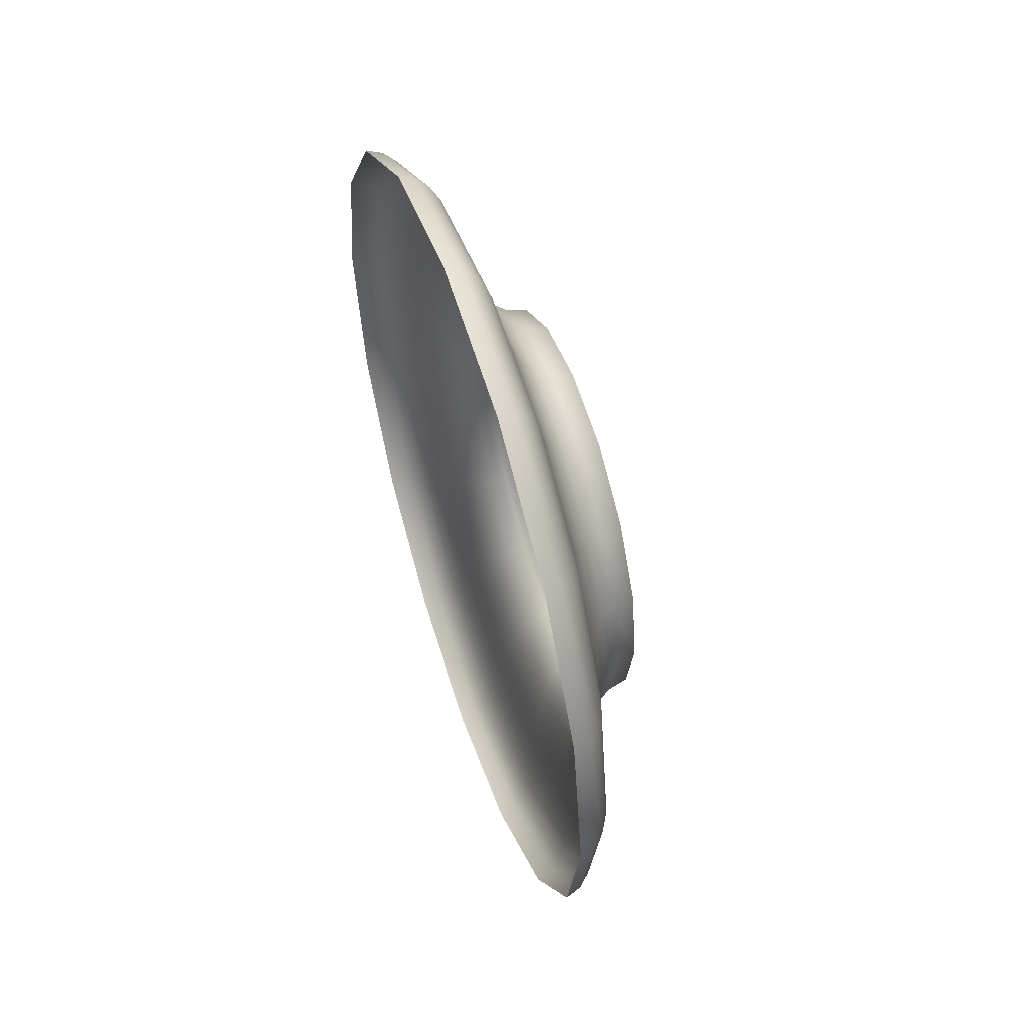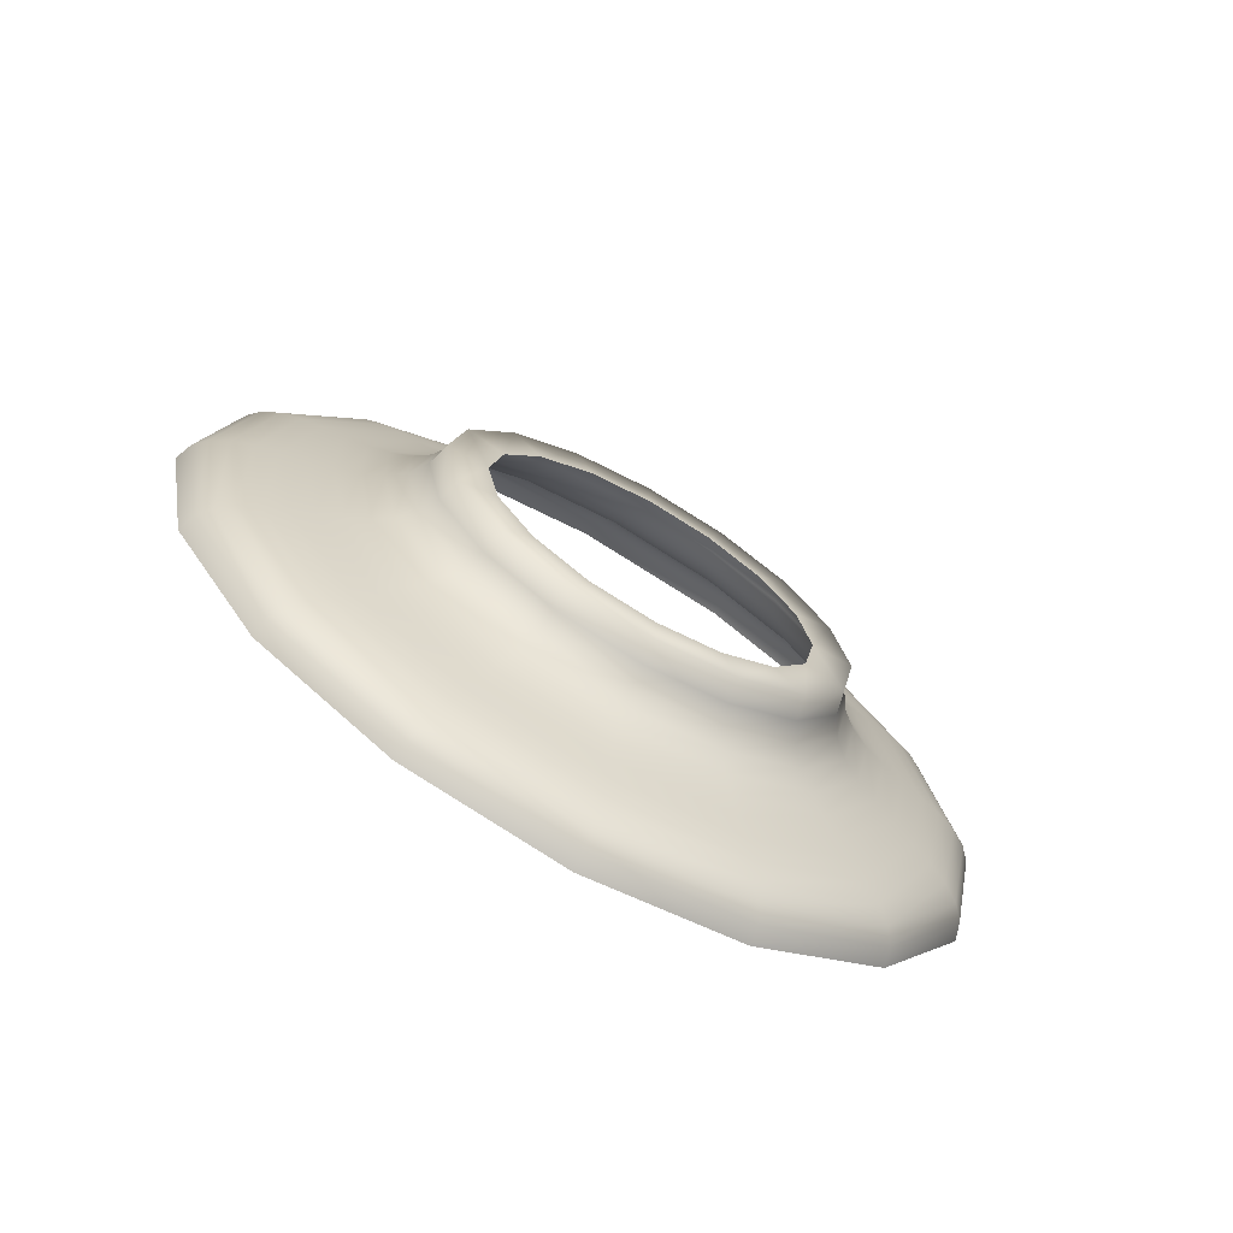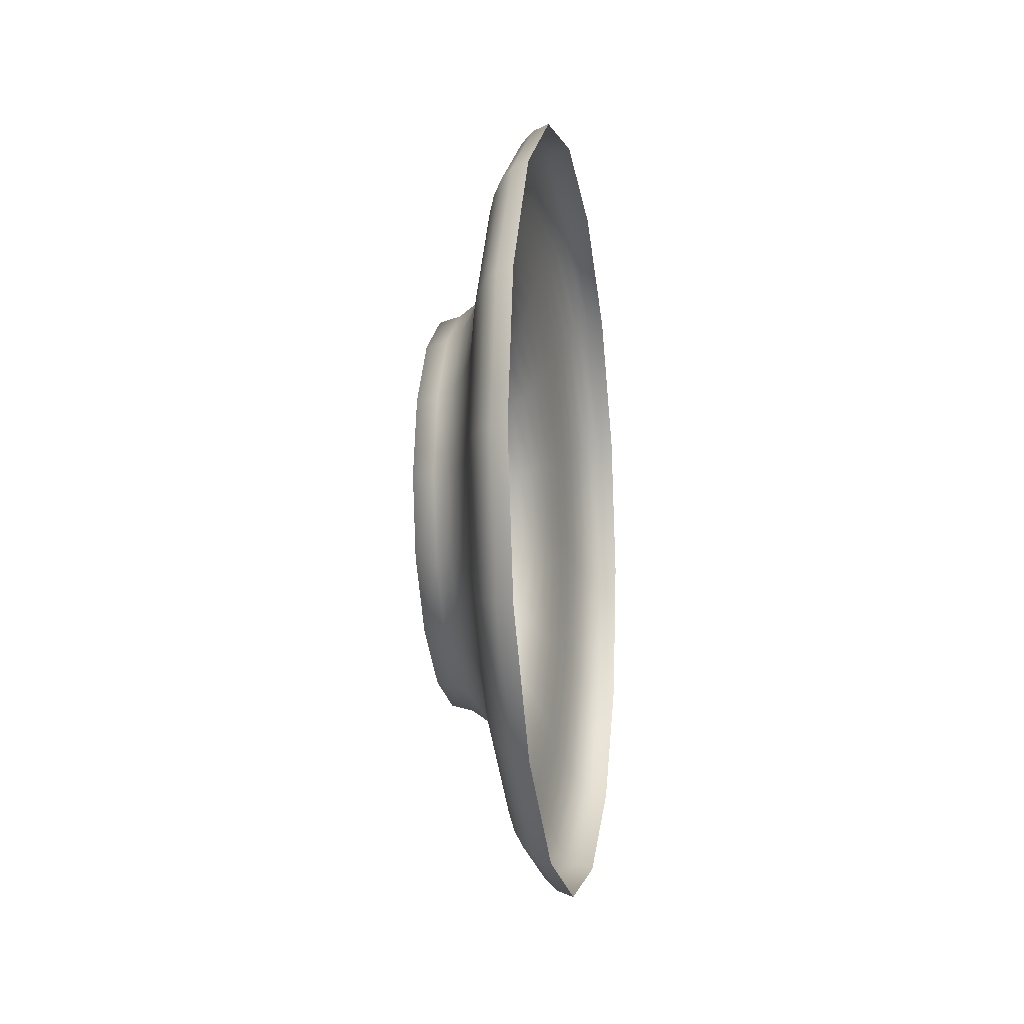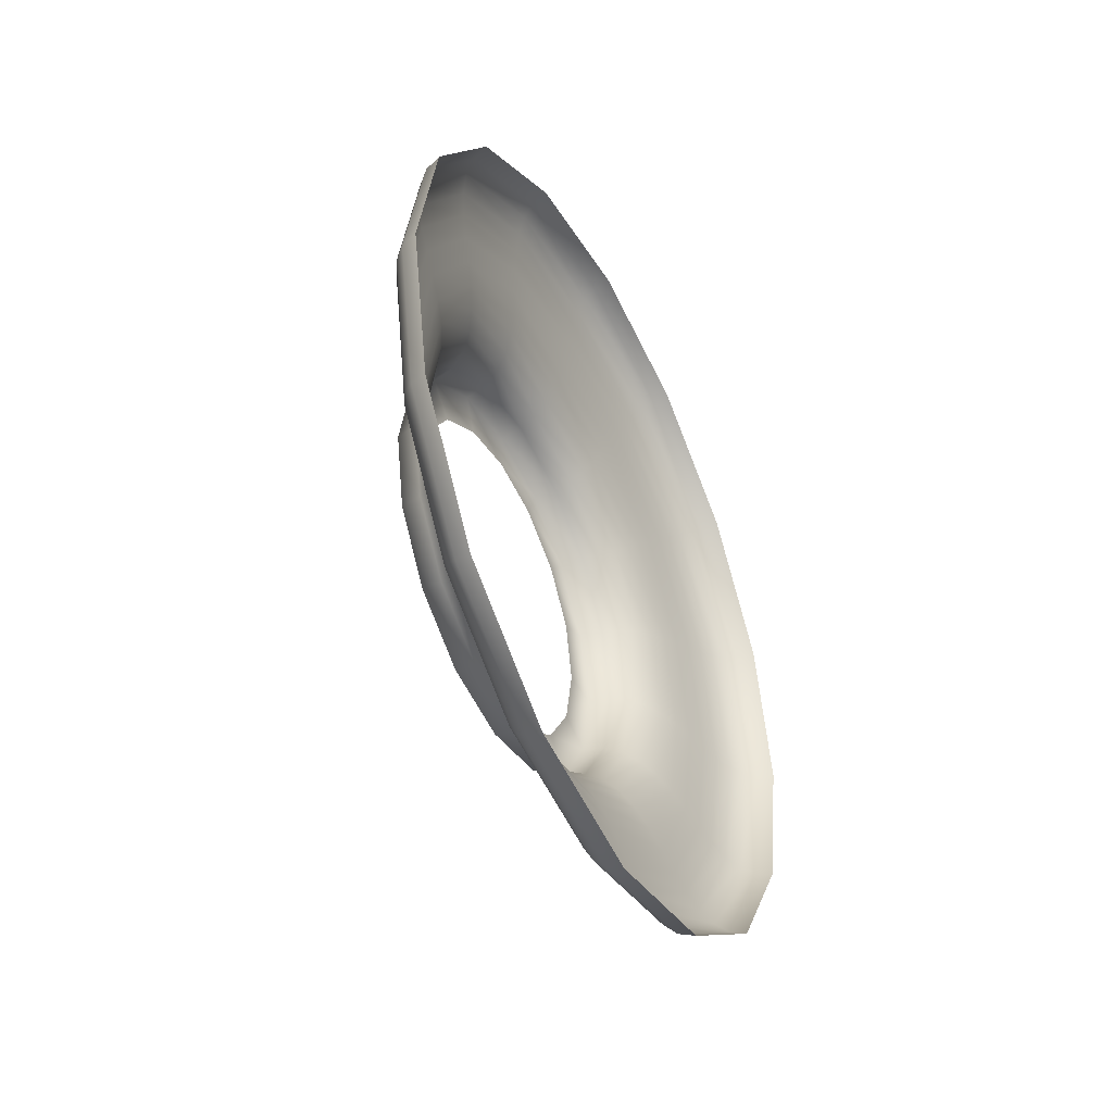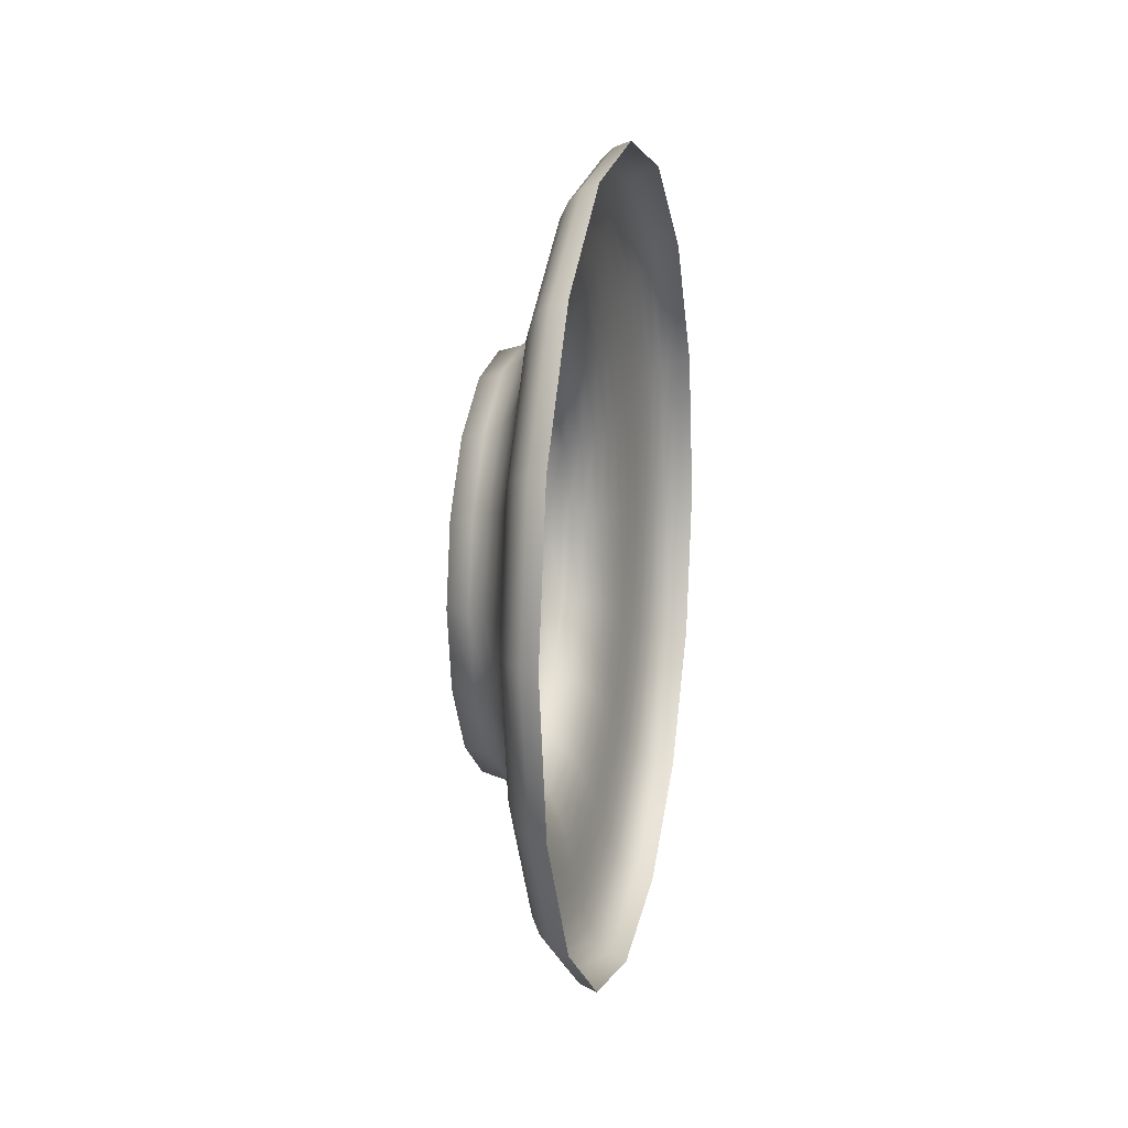
<metadata>
{"format":"obj","ext":"obj","renderer":"f3d","projection":"perspective","resolution":1024,"background":"white","views":[{"elev":54.4,"azim":-18.2,"up":"+Y"},{"elev":-70.0,"azim":60.1,"up":"+Y"},{"elev":-10.8,"azim":-170.5,"up":"+Z"},{"elev":-45.4,"azim":-153.8,"up":"+Z"},{"elev":12.3,"azim":-168.2,"up":"+Y"}]}
</metadata>
<code>
o BezierCurve
v -0 0.5338 -0
v 0.0217 0.5257 -0
v 0.03792 0.51 -0
v 0.04987 0.4882 -0
v 0.05879 0.4619 -0
v 0.0659 0.4326 -0
v 0.07243 0.4019 -0
v 0.07961 0.3712 -0
v 0.08867 0.342 -0
v 0.1008 0.316 -0
v 0.1173 0.2946 -0
v 0.1394 0.2792 -0
v 0.1682 0.2716 -0
v -0 0.4932 -0.2043
v 0.0217 0.4857 -0.2012
v 0.03792 0.4711 -0.1952
v 0.04987 0.451 -0.1868
v 0.05879 0.4268 -0.1768
v 0.0659 0.3997 -0.1656
v 0.07243 0.3713 -0.1538
v 0.07961 0.3429 -0.142
v 0.08867 0.316 -0.1309
v 0.1008 0.2919 -0.1209
v 0.1173 0.2721 -0.1127
v 0.1394 0.258 -0.1069
v 0.1682 0.2509 -0.1039
v -0 0.3775 -0.3775
v 0.0217 0.3717 -0.3717
v 0.03792 0.3606 -0.3606
v 0.04987 0.3452 -0.3452
v 0.05879 0.3266 -0.3266
v 0.0659 0.3059 -0.3059
v 0.07243 0.2842 -0.2842
v 0.07961 0.2625 -0.2625
v 0.08867 0.2419 -0.2419
v 0.1008 0.2234 -0.2234
v 0.1173 0.2083 -0.2083
v 0.1394 0.1975 -0.1975
v 0.1682 0.192 -0.192
v -0 0.2043 -0.4932
v 0.0217 0.2012 -0.4857
v 0.03792 0.1952 -0.4711
v 0.04987 0.1868 -0.451
v 0.05879 0.1768 -0.4268
v 0.0659 0.1656 -0.3997
v 0.07243 0.1538 -0.3713
v 0.07961 0.142 -0.3429
v 0.08867 0.1309 -0.316
v 0.1008 0.1209 -0.2919
v 0.1173 0.1127 -0.2721
v 0.1394 0.1069 -0.258
v 0.1682 0.1039 -0.2509
v -0 -1e-06 -0.5338
v 0.0217 -1e-06 -0.5257
v 0.03792 -1e-06 -0.51
v 0.04987 -1e-06 -0.4882
v 0.05879 -1e-06 -0.4619
v 0.0659 -1e-06 -0.4326
v 0.07243 -1e-06 -0.4019
v 0.07961 -0 -0.3712
v 0.08867 -0 -0.342
v 0.1008 -0 -0.316
v 0.1173 -0 -0.2946
v 0.1394 -0 -0.2792
v 0.1682 -0 -0.2716
v -0 -0.2043 -0.4932
v 0.0217 -0.2012 -0.4857
v 0.03792 -0.1952 -0.4711
v 0.04987 -0.1868 -0.451
v 0.05879 -0.1768 -0.4268
v 0.0659 -0.1656 -0.3997
v 0.07243 -0.1538 -0.3713
v 0.07961 -0.142 -0.3429
v 0.08867 -0.1309 -0.316
v 0.1008 -0.1209 -0.2919
v 0.1173 -0.1127 -0.2721
v 0.1394 -0.1069 -0.258
v 0.1682 -0.1039 -0.2509
v -0 -0.3775 -0.3775
v 0.0217 -0.3717 -0.3717
v 0.03792 -0.3606 -0.3606
v 0.04987 -0.3452 -0.3452
v 0.05879 -0.3266 -0.3266
v 0.0659 -0.3059 -0.3059
v 0.07243 -0.2842 -0.2842
v 0.07961 -0.2625 -0.2625
v 0.08867 -0.2419 -0.2419
v 0.1008 -0.2234 -0.2234
v 0.1173 -0.2083 -0.2083
v 0.1394 -0.1975 -0.1975
v 0.1682 -0.192 -0.192
v 0 -0.4932 -0.2043
v 0.0217 -0.4857 -0.2012
v 0.03792 -0.4711 -0.1952
v 0.04987 -0.451 -0.1868
v 0.05879 -0.4268 -0.1768
v 0.0659 -0.3997 -0.1656
v 0.07243 -0.3713 -0.1538
v 0.07961 -0.3429 -0.142
v 0.08867 -0.316 -0.1309
v 0.1008 -0.2919 -0.1209
v 0.1173 -0.2721 -0.1127
v 0.1394 -0.258 -0.1069
v 0.1682 -0.2509 -0.1039
v 0 -0.5338 1e-06
v 0.0217 -0.5257 1e-06
v 0.03792 -0.51 1e-06
v 0.04987 -0.4882 1e-06
v 0.05879 -0.4619 1e-06
v 0.0659 -0.4326 1e-06
v 0.07243 -0.4019 1e-06
v 0.07961 -0.3712 1e-06
v 0.08867 -0.342 1e-06
v 0.1008 -0.316 1e-06
v 0.1173 -0.2946 1e-06
v 0.1394 -0.2792 1e-06
v 0.1682 -0.2716 1e-06
v 0 -0.4932 0.2043
v 0.0217 -0.4857 0.2012
v 0.03792 -0.4711 0.1952
v 0.04987 -0.451 0.1868
v 0.05879 -0.4268 0.1768
v 0.0659 -0.3997 0.1656
v 0.07243 -0.3713 0.1538
v 0.07961 -0.3429 0.142
v 0.08867 -0.316 0.1309
v 0.1008 -0.2919 0.1209
v 0.1173 -0.2721 0.1127
v 0.1394 -0.258 0.1069
v 0.1682 -0.2509 0.1039
v -0 -0.3775 0.3775
v 0.0217 -0.3717 0.3717
v 0.03792 -0.3606 0.3606
v 0.04987 -0.3452 0.3452
v 0.05879 -0.3266 0.3266
v 0.0659 -0.3059 0.3059
v 0.07243 -0.2842 0.2842
v 0.07961 -0.2625 0.2625
v 0.08867 -0.2419 0.2419
v 0.1008 -0.2234 0.2234
v 0.1173 -0.2083 0.2083
v 0.1394 -0.1975 0.1975
v 0.1682 -0.192 0.192
v -0 -0.2043 0.4932
v 0.0217 -0.2012 0.4857
v 0.03792 -0.1952 0.4711
v 0.04987 -0.1868 0.451
v 0.05879 -0.1768 0.4268
v 0.0659 -0.1656 0.3997
v 0.07243 -0.1538 0.3713
v 0.07961 -0.142 0.3429
v 0.08867 -0.1309 0.316
v 0.1008 -0.1209 0.2919
v 0.1173 -0.1127 0.2721
v 0.1394 -0.1069 0.258
v 0.1682 -0.1039 0.2509
v -0 1e-06 0.5338
v 0.0217 1e-06 0.5257
v 0.03792 1e-06 0.51
v 0.04987 1e-06 0.4882
v 0.05879 1e-06 0.4619
v 0.0659 1e-06 0.4326
v 0.07243 1e-06 0.4019
v 0.07961 1e-06 0.3712
v 0.08867 1e-06 0.342
v 0.1008 1e-06 0.316
v 0.1173 1e-06 0.2946
v 0.1394 1e-06 0.2792
v 0.1682 1e-06 0.2716
v -0 0.2043 0.4932
v 0.0217 0.2012 0.4857
v 0.03792 0.1952 0.4711
v 0.04987 0.1868 0.451
v 0.05879 0.1768 0.4268
v 0.0659 0.1656 0.3997
v 0.07243 0.1538 0.3713
v 0.07961 0.142 0.3429
v 0.08867 0.1309 0.316
v 0.1008 0.1209 0.2919
v 0.1173 0.1127 0.2721
v 0.1394 0.1069 0.258
v 0.1682 0.1039 0.2509
v -0 0.3775 0.3775
v 0.0217 0.3717 0.3717
v 0.03792 0.3606 0.3606
v 0.04987 0.3452 0.3452
v 0.05879 0.3266 0.3266
v 0.0659 0.3059 0.3059
v 0.07243 0.2842 0.2842
v 0.07961 0.2625 0.2625
v 0.08867 0.2419 0.2419
v 0.1008 0.2234 0.2234
v 0.1173 0.2083 0.2083
v 0.1394 0.1975 0.1975
v 0.1682 0.192 0.192
v -0 0.4932 0.2043
v 0.0217 0.4857 0.2012
v 0.03792 0.4711 0.1952
v 0.04987 0.451 0.1868
v 0.05879 0.4268 0.1768
v 0.0659 0.3997 0.1656
v 0.07243 0.3713 0.1538
v 0.07961 0.3429 0.142
v 0.08867 0.316 0.1309
v 0.1008 0.2919 0.1209
v 0.1173 0.2721 0.1127
v 0.1394 0.258 0.1069
v 0.1682 0.2509 0.1039
v 0.1682 0.2176 0
v 0.1682 0.201 -0.08327
v 0.1682 0.1539 -0.1539
v 0.1682 0.08327 -0.201
v 0.1682 -0 -0.2176
v 0.1682 -0.08327 -0.201
v 0.1682 -0.1539 -0.1539
v 0.1682 -0.201 -0.08327
v 0.1682 -0.2176 1e-06
v 0.1682 -0.201 0.08327
v 0.1682 -0.1539 0.1539
v 0.1682 -0.08327 0.201
v 0.1682 0 0.2176
v 0.1682 0.08327 0.201
v 0.1682 0.1539 0.1539
v 0.1682 0.201 0.08327
f 7 21 20
f 4 18 17
f 11 25 24
f 1 15 14
f 8 22 21
f 5 19 18
f 12 26 25
f 2 16 15
f 9 23 22
f 6 20 19
f 3 17 16
f 10 24 23
f 25 39 38
f 15 29 28
f 22 36 35
f 19 33 32
f 16 30 29
f 23 37 36
f 20 34 33
f 17 31 30
f 24 38 37
f 14 28 27
f 21 35 34
f 18 32 31
f 30 44 43
f 37 51 50
f 27 41 40
f 34 48 47
f 31 45 44
f 38 52 51
f 28 42 41
f 35 49 48
f 32 46 45
f 29 43 42
f 36 50 49
f 33 47 46
f 42 56 55
f 49 63 62
f 46 60 59
f 43 57 56
f 50 64 63
f 40 54 53
f 47 61 60
f 44 58 57
f 51 65 64
f 41 55 54
f 48 62 61
f 45 59 58
f 58 70 57
f 65 77 64
f 55 67 54
f 62 74 61
f 59 71 58
f 56 68 55
f 63 75 62
f 60 72 59
f 57 69 56
f 64 76 63
f 54 66 53
f 61 73 60
f 70 82 69
f 77 89 76
f 67 79 66
f 74 86 73
f 71 83 70
f 78 90 77
f 68 80 67
f 75 87 74
f 72 84 71
f 69 81 68
f 76 88 75
f 73 85 72
f 85 97 84
f 82 94 81
f 89 101 88
f 86 98 85
f 83 95 82
f 90 102 89
f 80 92 79
f 87 99 86
f 84 96 83
f 91 103 90
f 81 93 80
f 88 100 87
f 97 109 96
f 104 116 103
f 94 106 93
f 101 113 100
f 98 110 97
f 95 107 94
f 102 114 101
f 99 111 98
f 96 108 95
f 103 115 102
f 93 105 92
f 100 112 99
f 111 125 124
f 108 122 121
f 115 129 128
f 105 119 118
f 112 126 125
f 109 123 122
f 116 130 129
f 106 120 119
f 113 127 126
f 110 124 123
f 107 121 120
f 114 128 127
f 123 137 136
f 120 134 133
f 127 141 140
f 124 138 137
f 121 135 134
f 128 142 141
f 118 132 131
f 125 139 138
f 122 136 135
f 129 143 142
f 119 133 132
f 126 140 139
f 138 152 151
f 135 149 148
f 142 156 155
f 132 146 145
f 139 153 152
f 136 150 149
f 133 147 146
f 140 154 153
f 137 151 150
f 134 148 147
f 141 155 154
f 131 145 144
f 150 164 163
f 147 161 160
f 154 168 167
f 144 158 157
f 151 165 164
f 148 162 161
f 155 169 168
f 145 159 158
f 152 166 165
f 149 163 162
f 146 160 159
f 153 167 166
f 166 178 165
f 163 175 162
f 160 172 159
f 167 179 166
f 164 176 163
f 161 173 160
f 168 180 167
f 158 170 157
f 165 177 164
f 162 174 161
f 169 181 168
f 159 171 158
f 171 183 170
f 178 190 177
f 175 187 174
f 182 194 181
f 172 184 171
f 179 191 178
f 176 188 175
f 173 185 172
f 180 192 179
f 177 189 176
f 174 186 173
f 181 193 180
f 193 205 192
f 190 202 189
f 187 199 186
f 194 206 193
f 184 196 183
f 191 203 190
f 188 200 187
f 195 207 194
f 185 197 184
f 192 204 191
f 189 201 188
f 186 198 185
f 198 2 197
f 205 9 204
f 202 6 201
f 199 3 198
f 206 10 205
f 203 7 202
f 200 4 199
f 207 11 206
f 197 1 196
f 204 8 203
f 201 5 200
f 208 12 207
f 182 221 222
f 143 220 156
f 13 210 26
f 117 218 130
f 26 211 39
f 156 221 169
f 13 224 209
f 195 222 223
f 52 213 65
f 208 223 224
f 78 213 214
f 104 215 216
f 117 216 217
f 39 212 52
f 130 219 143
f 91 214 215
f 7 8 21
f 4 5 18
f 11 12 25
f 1 2 15
f 8 9 22
f 5 6 19
f 12 13 26
f 2 3 16
f 9 10 23
f 6 7 20
f 3 4 17
f 10 11 24
f 25 26 39
f 15 16 29
f 22 23 36
f 19 20 33
f 16 17 30
f 23 24 37
f 20 21 34
f 17 18 31
f 24 25 38
f 14 15 28
f 21 22 35
f 18 19 32
f 30 31 44
f 37 38 51
f 27 28 41
f 34 35 48
f 31 32 45
f 38 39 52
f 28 29 42
f 35 36 49
f 32 33 46
f 29 30 43
f 36 37 50
f 33 34 47
f 42 43 56
f 49 50 63
f 46 47 60
f 43 44 57
f 50 51 64
f 40 41 54
f 47 48 61
f 44 45 58
f 51 52 65
f 41 42 55
f 48 49 62
f 45 46 59
f 58 71 70
f 65 78 77
f 55 68 67
f 62 75 74
f 59 72 71
f 56 69 68
f 63 76 75
f 60 73 72
f 57 70 69
f 64 77 76
f 54 67 66
f 61 74 73
f 70 83 82
f 77 90 89
f 67 80 79
f 74 87 86
f 71 84 83
f 78 91 90
f 68 81 80
f 75 88 87
f 72 85 84
f 69 82 81
f 76 89 88
f 73 86 85
f 85 98 97
f 82 95 94
f 89 102 101
f 86 99 98
f 83 96 95
f 90 103 102
f 80 93 92
f 87 100 99
f 84 97 96
f 91 104 103
f 81 94 93
f 88 101 100
f 97 110 109
f 104 117 116
f 94 107 106
f 101 114 113
f 98 111 110
f 95 108 107
f 102 115 114
f 99 112 111
f 96 109 108
f 103 116 115
f 93 106 105
f 100 113 112
f 111 112 125
f 108 109 122
f 115 116 129
f 105 106 119
f 112 113 126
f 109 110 123
f 116 117 130
f 106 107 120
f 113 114 127
f 110 111 124
f 107 108 121
f 114 115 128
f 123 124 137
f 120 121 134
f 127 128 141
f 124 125 138
f 121 122 135
f 128 129 142
f 118 119 132
f 125 126 139
f 122 123 136
f 129 130 143
f 119 120 133
f 126 127 140
f 138 139 152
f 135 136 149
f 142 143 156
f 132 133 146
f 139 140 153
f 136 137 150
f 133 134 147
f 140 141 154
f 137 138 151
f 134 135 148
f 141 142 155
f 131 132 145
f 150 151 164
f 147 148 161
f 154 155 168
f 144 145 158
f 151 152 165
f 148 149 162
f 155 156 169
f 145 146 159
f 152 153 166
f 149 150 163
f 146 147 160
f 153 154 167
f 166 179 178
f 163 176 175
f 160 173 172
f 167 180 179
f 164 177 176
f 161 174 173
f 168 181 180
f 158 171 170
f 165 178 177
f 162 175 174
f 169 182 181
f 159 172 171
f 171 184 183
f 178 191 190
f 175 188 187
f 182 195 194
f 172 185 184
f 179 192 191
f 176 189 188
f 173 186 185
f 180 193 192
f 177 190 189
f 174 187 186
f 181 194 193
f 193 206 205
f 190 203 202
f 187 200 199
f 194 207 206
f 184 197 196
f 191 204 203
f 188 201 200
f 195 208 207
f 185 198 197
f 192 205 204
f 189 202 201
f 186 199 198
f 198 3 2
f 205 10 9
f 202 7 6
f 199 4 3
f 206 11 10
f 203 8 7
f 200 5 4
f 207 12 11
f 197 2 1
f 204 9 8
f 201 6 5
f 208 13 12
f 182 169 221
f 143 219 220
f 13 209 210
f 117 217 218
f 26 210 211
f 156 220 221
f 13 208 224
f 195 182 222
f 52 212 213
f 208 195 223
f 78 65 213
f 104 91 215
f 117 104 216
f 39 211 212
f 130 218 219
f 91 78 214

</code>
